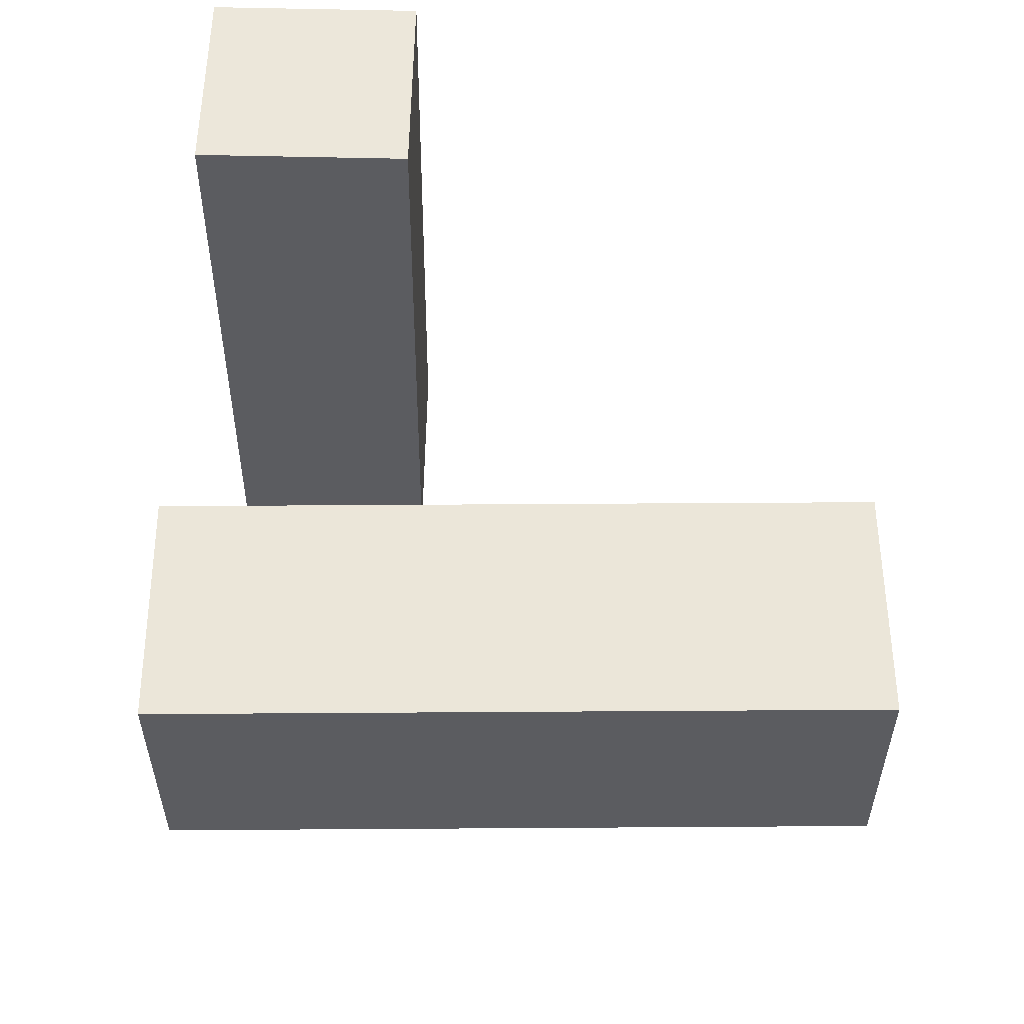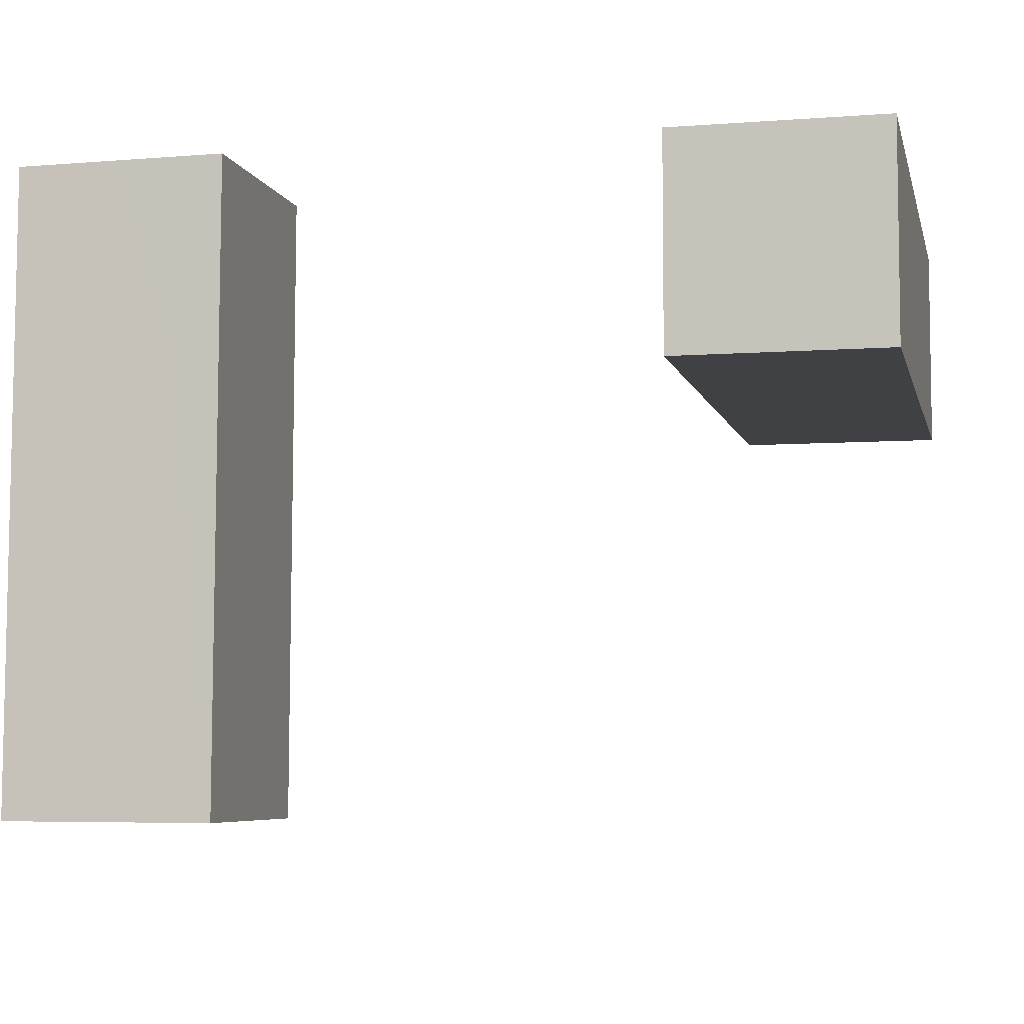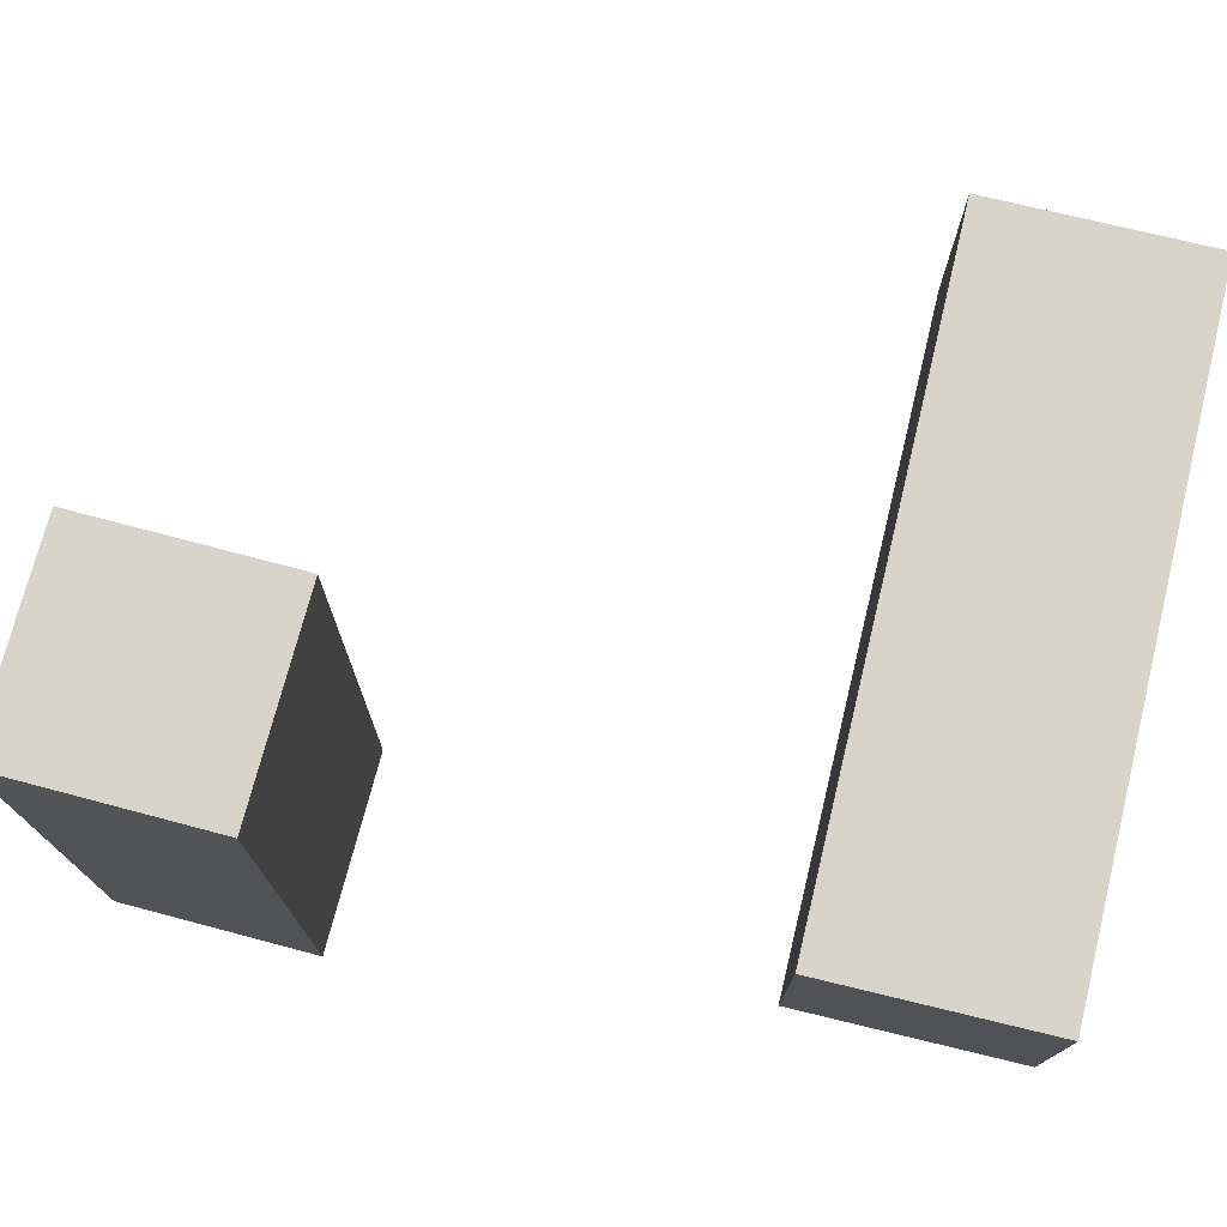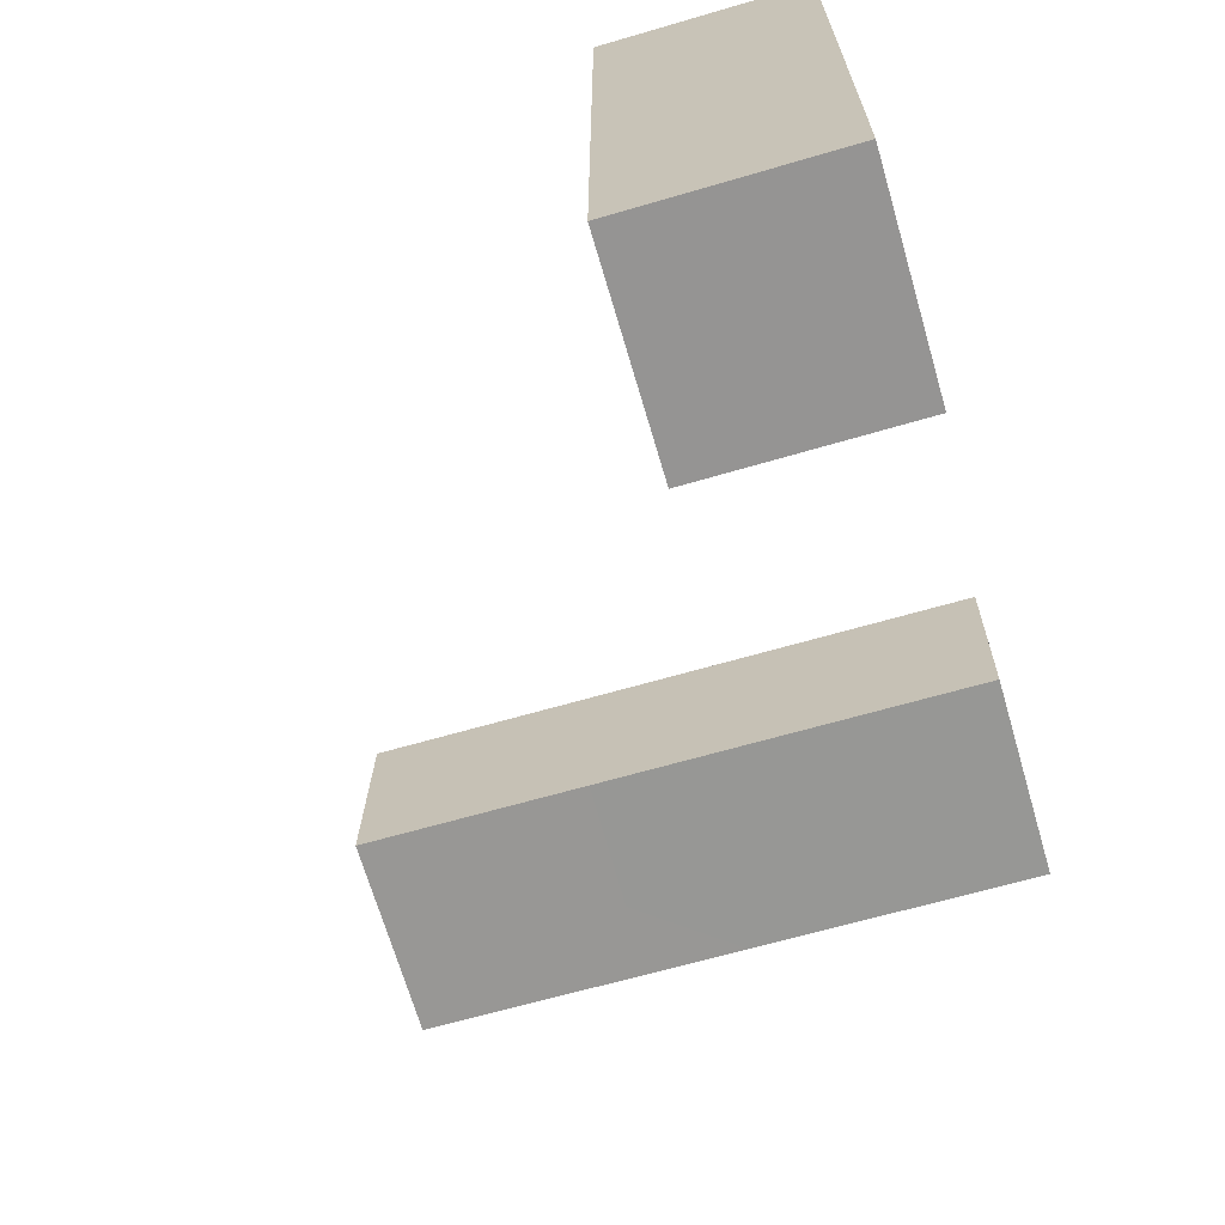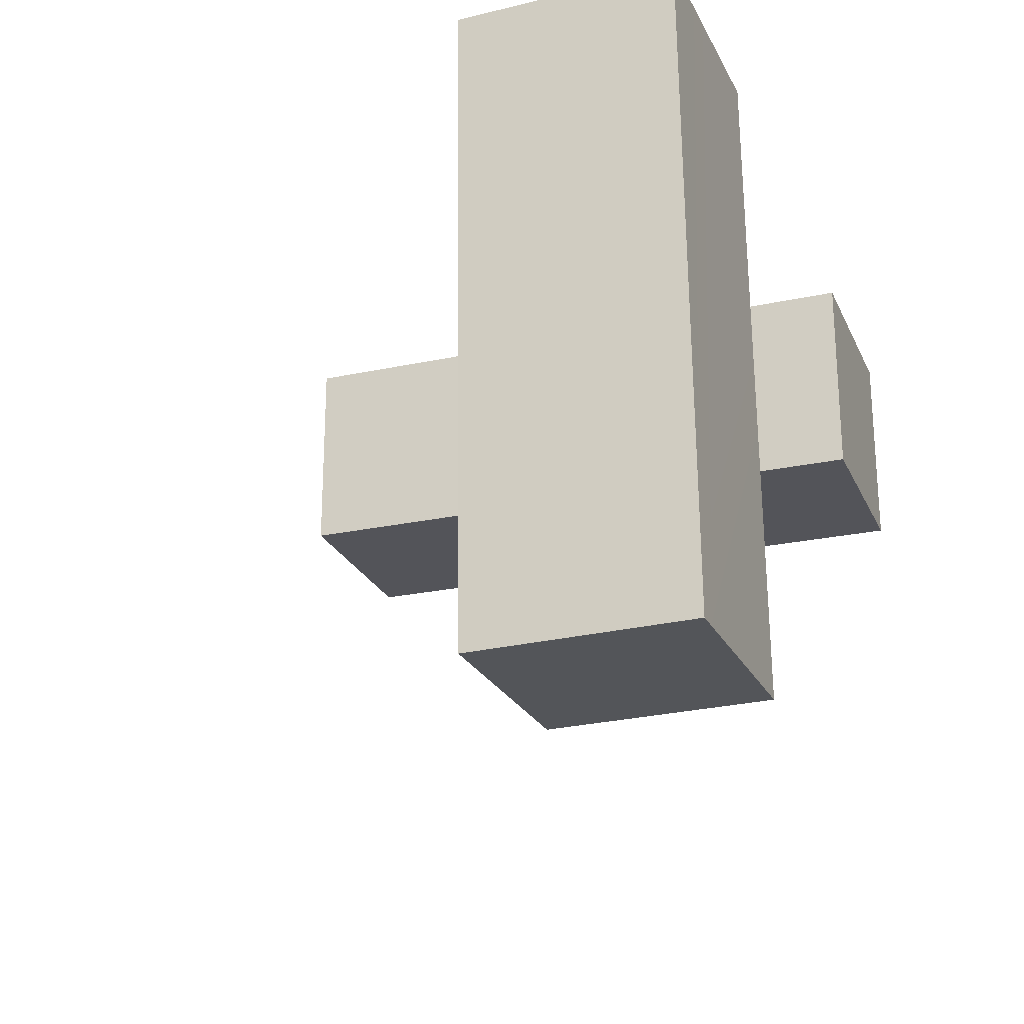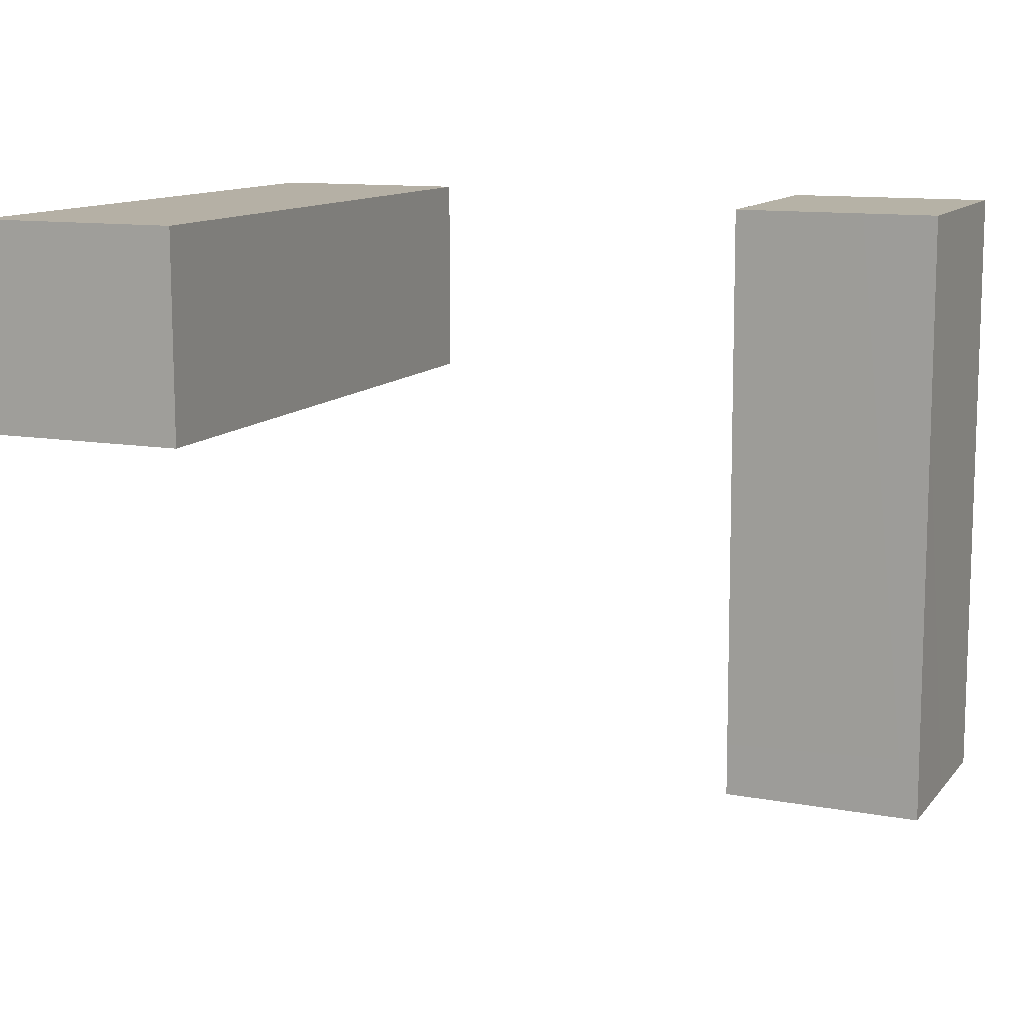
<metadata>
{"format":"obj","ext":"obj","renderer":"f3d","projection":"perspective","resolution":1024,"background":"white","views":[{"elev":55.1,"azim":-90.4,"up":"+Z"},{"elev":-5.8,"azim":-167.1,"up":"+Z"},{"elev":75.5,"azim":-166.5,"up":"+Z"},{"elev":-67.2,"azim":-73.7,"up":"+Y"},{"elev":-23.9,"azim":109.8,"up":"+Z"},{"elev":11.7,"azim":22.8,"up":"+Z"}]}
</metadata>
<code>
g Arms_Mesh
v -0.25 -0.625 -0.125
v 5.722e-08 -0.625 -0.125
v 4.005e-07 0.125 -0.125
v -0.25 0.125 -0.125
v -0.25 -0.625 0.125
v -0.25 0.125 0.125
v 3.242e-07 0.125 0.125
v -1.907e-08 -0.625 0.125
v -0.25 -0.625 -0.125
v -0.25 -0.625 0.125
v -1.907e-08 -0.625 0.125
v 5.722e-08 -0.625 -0.125
v 5.722e-08 -0.625 -0.125
v -1.907e-08 -0.625 0.125
v 3.242e-07 0.125 0.125
v 4.005e-07 0.125 -0.125
v 4.005e-07 0.125 -0.125
v 3.242e-07 0.125 0.125
v -0.25 0.125 0.125
v -0.25 0.125 -0.125
v -0.25 0.125 -0.125
v -0.25 0.125 0.125
v -0.25 -0.625 0.125
v -0.25 -0.625 -0.125
v 0.7476 -0.1238 -0.6262
v 0.4977 -0.1183 -0.6263
v 0.4971 -0.1263 0.1236
v 0.7471 -0.1319 0.1238
v 0.7532 0.1261 -0.6235
v 0.7526 0.118 0.1265
v 0.5027 0.1236 0.1263
v 0.5033 0.1317 -0.6236
v 0.7476 -0.1238 -0.6262
v 0.7532 0.1261 -0.6235
v 0.5033 0.1317 -0.6236
v 0.4977 -0.1183 -0.6263
v 0.4977 -0.1183 -0.6263
v 0.5033 0.1317 -0.6236
v 0.5027 0.1236 0.1263
v 0.4971 -0.1263 0.1236
v 0.4971 -0.1263 0.1236
v 0.5027 0.1236 0.1263
v 0.7526 0.118 0.1265
v 0.7471 -0.1319 0.1238
v 0.7471 -0.1319 0.1238
v 0.7526 0.118 0.1265
v 0.7532 0.1261 -0.6235
v 0.7476 -0.1238 -0.6262
g Arms_Mesh_0
f 3 2 1
f 4 3 1
f 7 6 5
f 8 7 5
f 11 10 9
f 12 11 9
f 15 14 13
f 16 15 13
f 19 18 17
f 20 19 17
f 23 22 21
f 24 23 21
f 27 26 25
f 28 27 25
f 31 30 29
f 32 31 29
f 35 34 33
f 36 35 33
f 39 38 37
f 40 39 37
f 43 42 41
f 44 43 41
f 47 46 45
f 48 47 45

</code>
